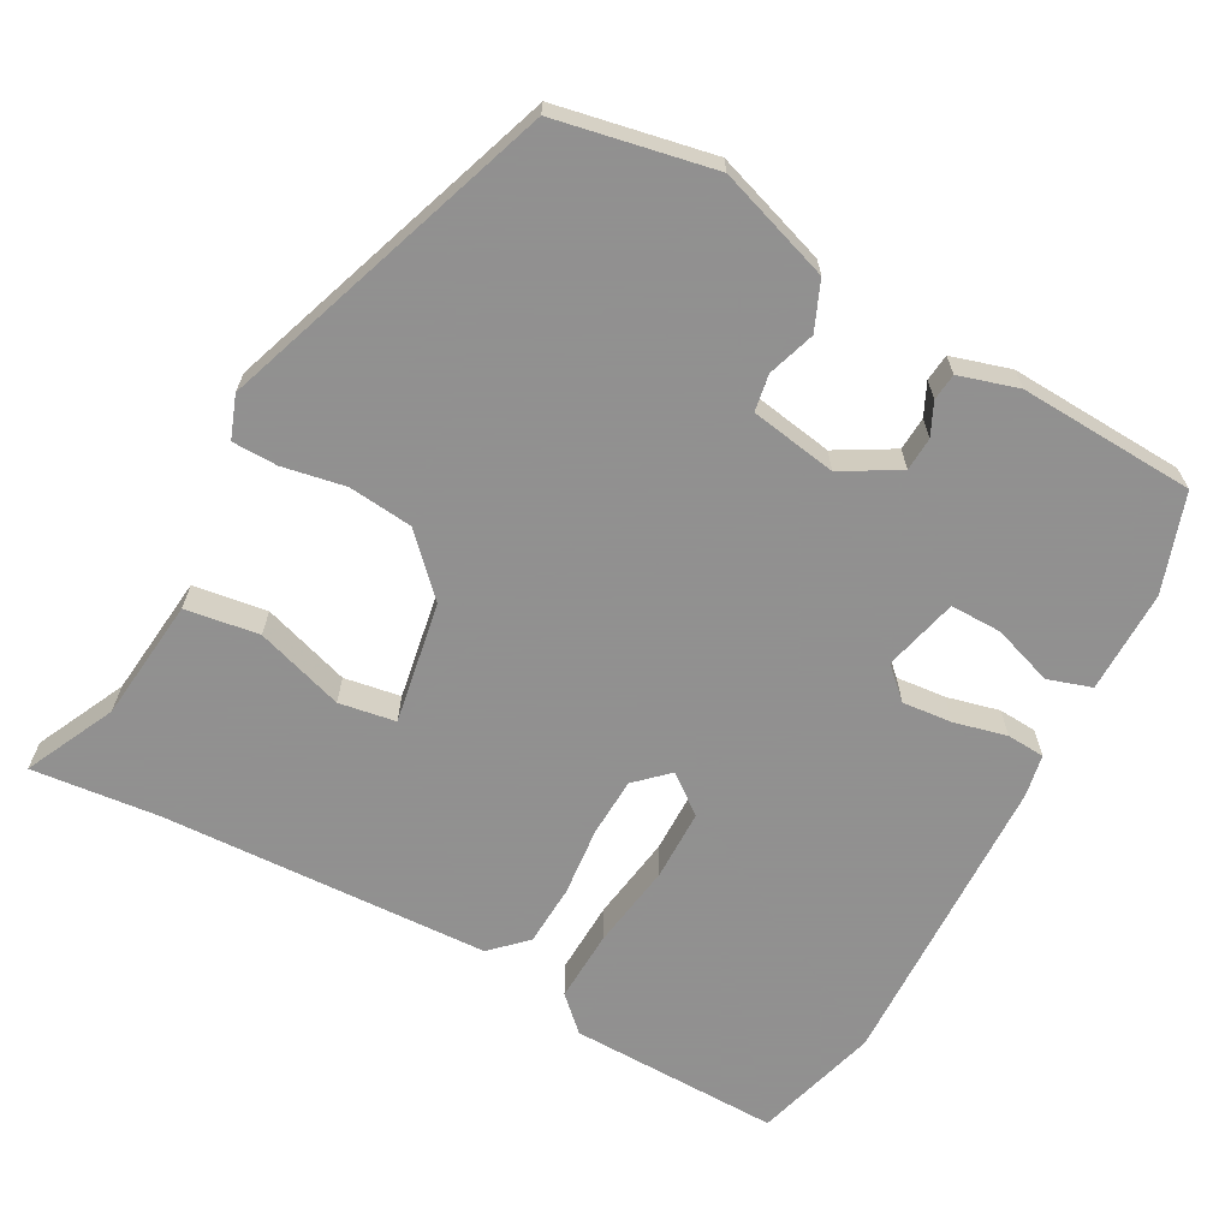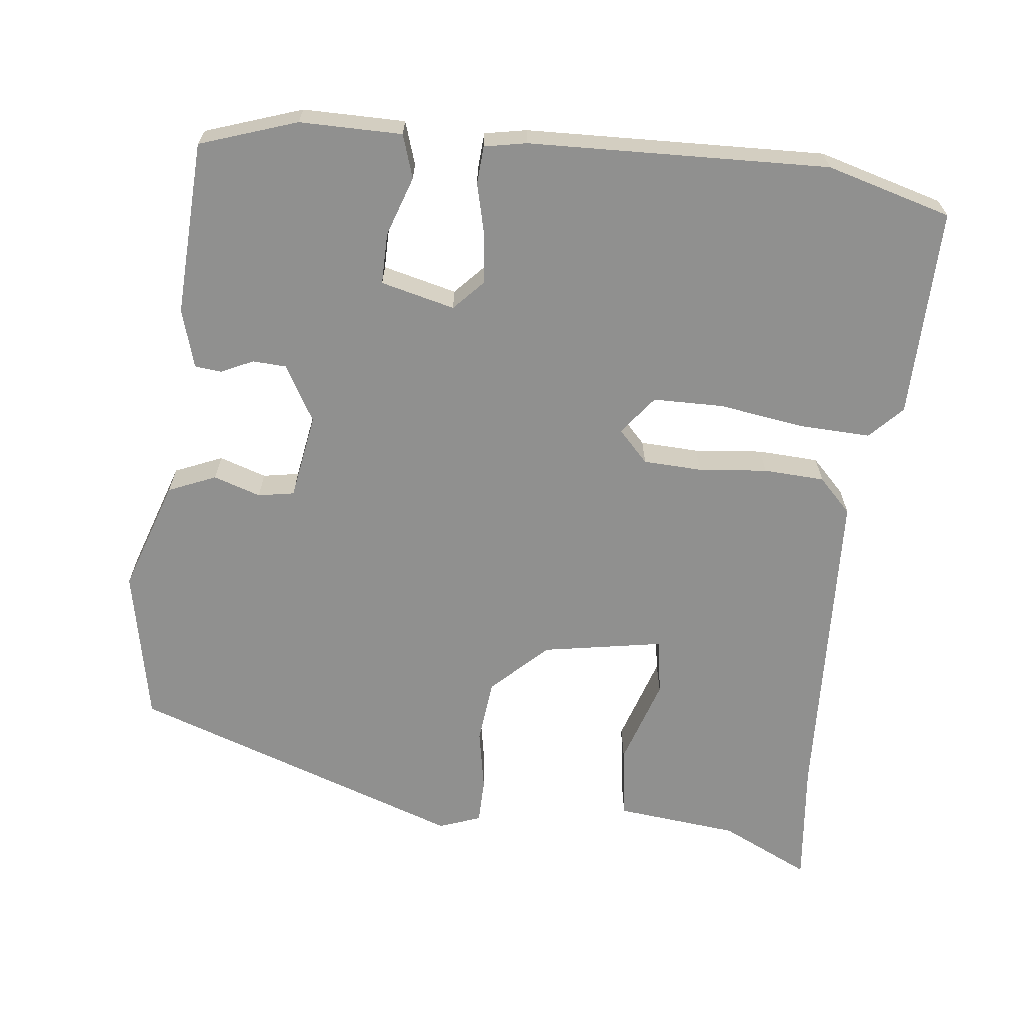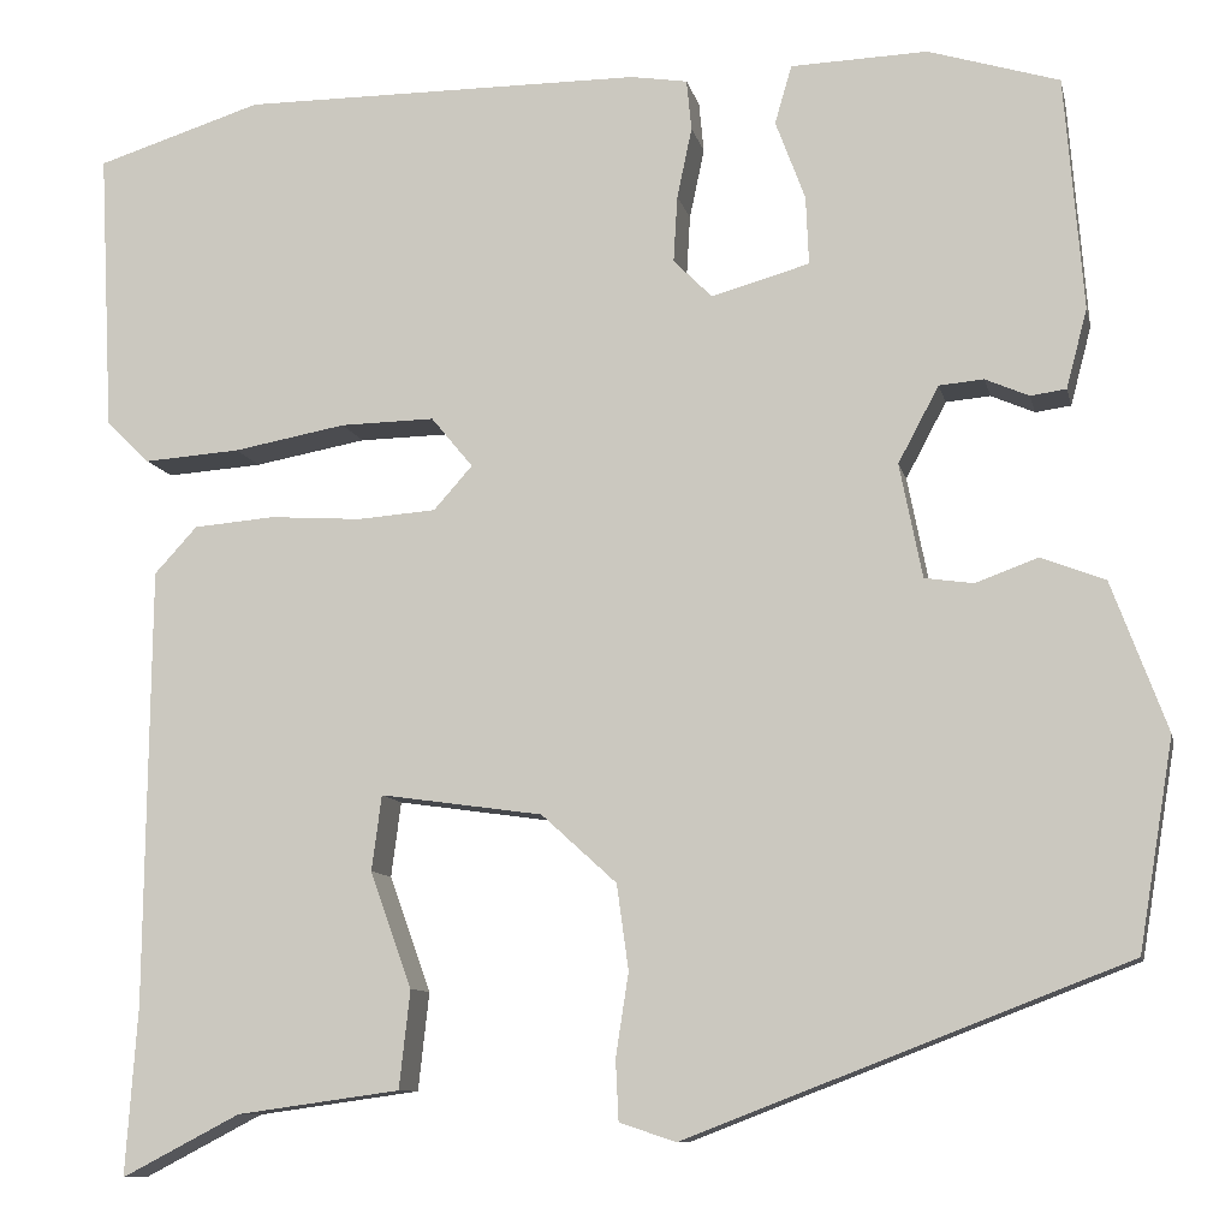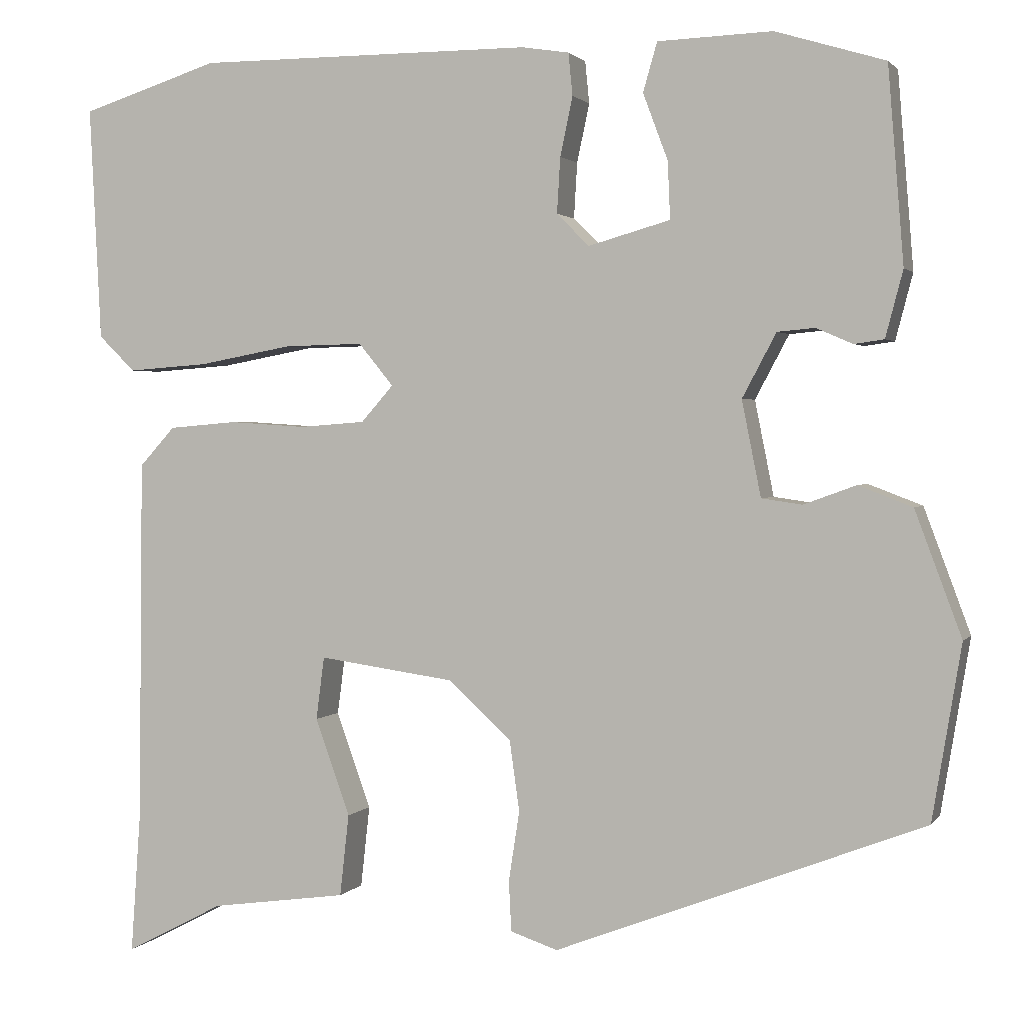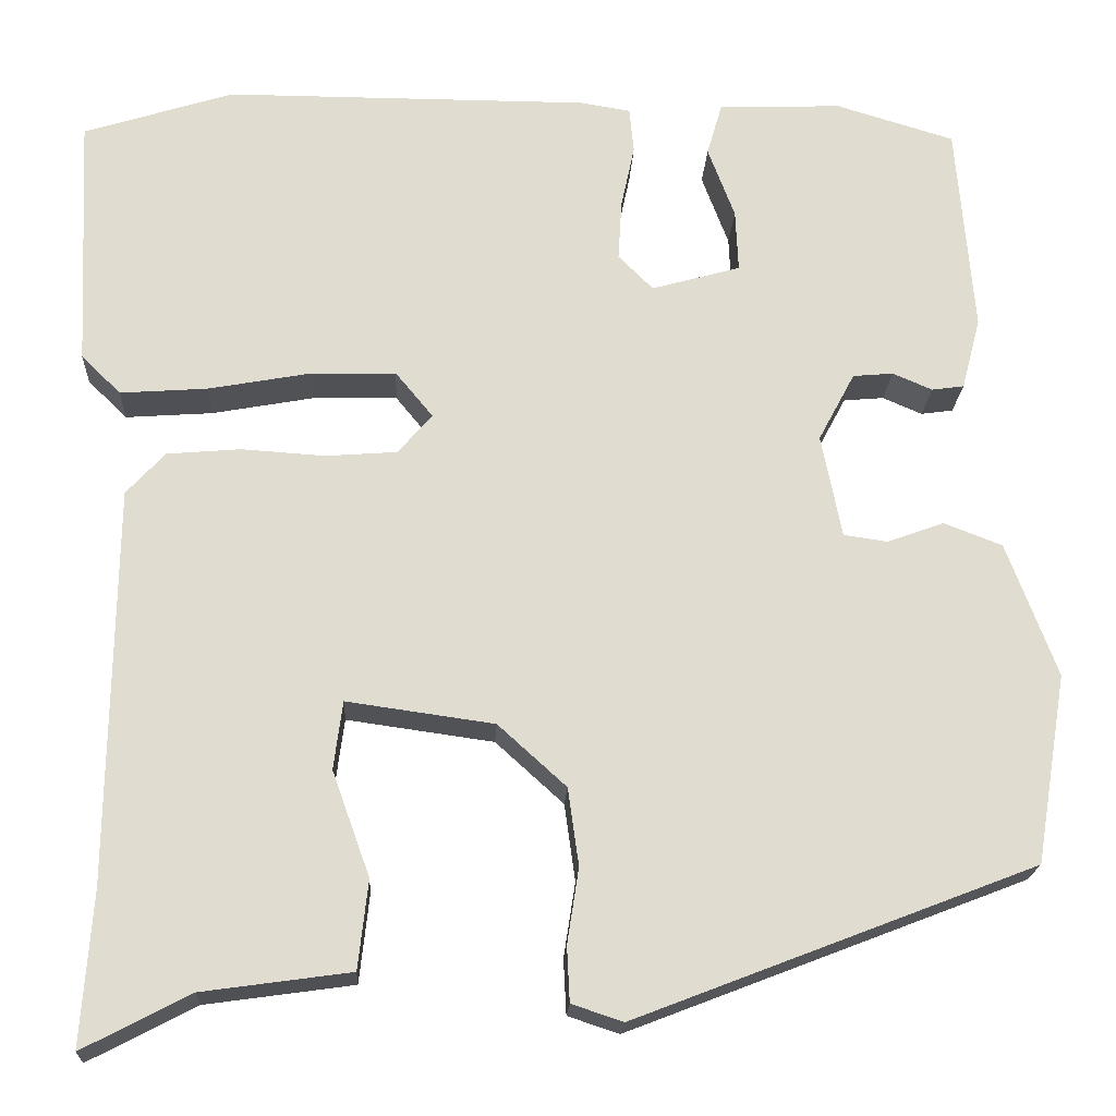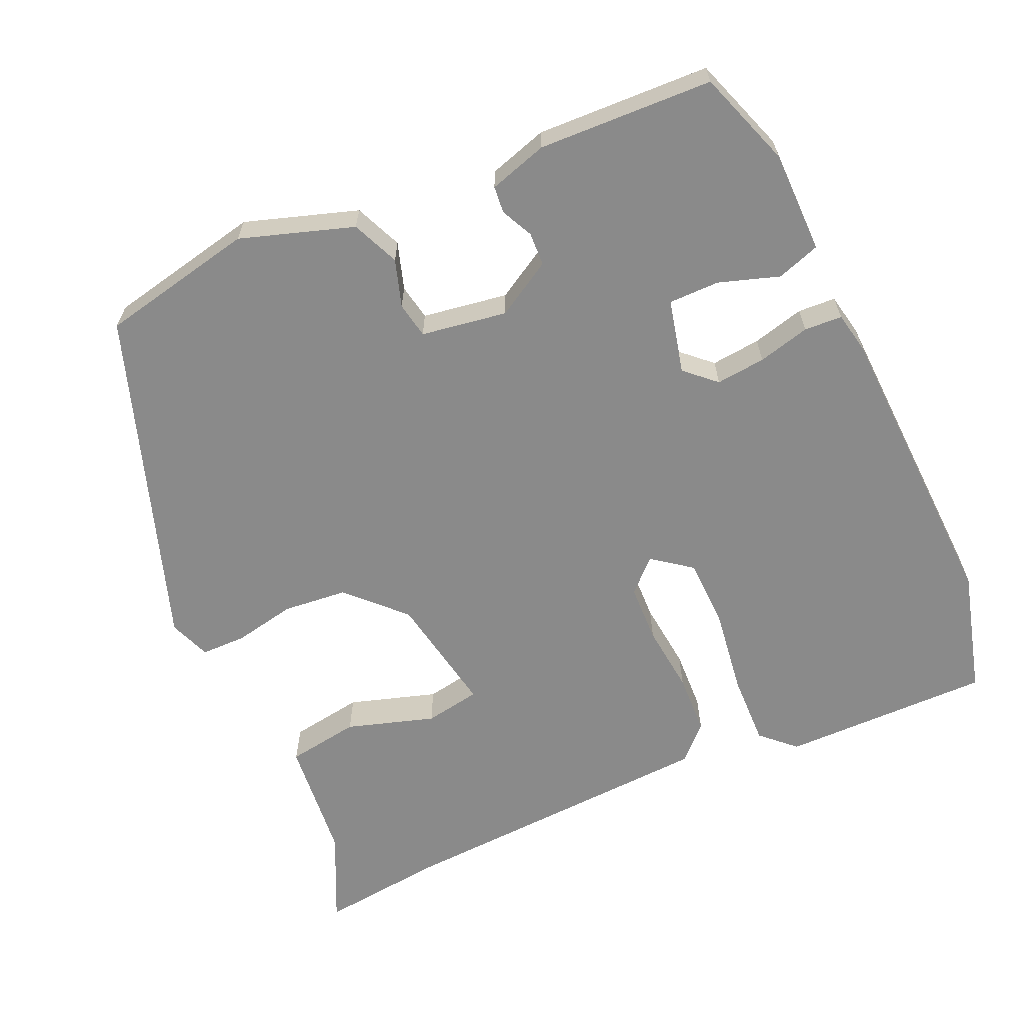
<metadata>
{"format":"obj","ext":"obj","renderer":"f3d","projection":"perspective","resolution":1024,"background":"white","views":[{"elev":-65.8,"azim":-116.8,"up":"+Y"},{"elev":-65.5,"azim":-4.6,"up":"+Y"},{"elev":-9.7,"azim":-168.0,"up":"+Z"},{"elev":1.8,"azim":-161.9,"up":"+Z"},{"elev":-19.9,"azim":177.2,"up":"+Z"},{"elev":-63.5,"azim":-63.5,"up":"+Y"}]}
</metadata>
<code>
v -0.502 0.07 -0.369
v -0.537 0.07 -0.158
v -0.481 0.07 -0.008
v -0.416 0.07 0.017
v -0.353 0.07 -0.006
v -0.304 0.07 0.001
v -0.281 0.07 0.116
v -0.322 0.07 0.193
v -0.367 0.07 0.197
v -0.411 0.07 0.178
v -0.447 0.07 0.183
v -0.468 0.07 0.263
v -0.449 0.07 0.498
v -0.317 0.07 0.538
v -0.179 0.07 0.533
v -0.162 0.07 0.474
v -0.192 0.07 0.394
v -0.195 0.07 0.325
v -0.096 0.07 0.297
v -0.057 0.07 0.336
v -0.061 0.07 0.403
v -0.076 0.07 0.474
v -0.071 0.07 0.525
v -0.014 0.07 0.534
v 0.391 0.07 0.534
v 0.558 0.07 0.481
v 0.544 0.07 0.198
v 0.5 0.07 0.155
v 0.403 0.07 0.162
v 0.289 0.07 0.183
v 0.194 0.07 0.185
v 0.152 0.07 0.134
v 0.191 0.07 0.09
v 0.27 0.07 0.084
v 0.363 0.07 0.09
v 0.445 0.07 0.083
v 0.488 0.07 0.036
v 0.493 0.07 -0.406
v 0.505 0.07 -0.576
v 0.386 0.07 -0.514
v 0.221 0.07 -0.491
v 0.21 0.07 -0.392
v 0.252 0.07 -0.275
v 0.242 0.07 -0.199
v 0.078 0.07 -0.222
v 0.002 0.07 -0.291
v -0.01 0.07 -0.377
v 0.003 0.07 -0.461
v 0 0.07 -0.522
v -0.057 0.07 -0.541
v -0.502 0 -0.369
v -0.537 0 -0.158
v -0.481 0 -0.008
v -0.416 0 0.017
v -0.353 0 -0.006
v -0.304 0 0.001
v -0.281 0 0.116
v -0.322 0 0.193
v -0.367 0 0.197
v -0.411 0 0.178
v -0.447 0 0.183
v -0.468 0 0.263
v -0.449 0 0.498
v -0.317 0 0.538
v -0.179 0 0.533
v -0.162 0 0.474
v -0.192 0 0.394
v -0.195 0 0.325
v -0.096 0 0.297
v -0.057 0 0.336
v -0.061 0 0.403
v -0.076 0 0.474
v -0.071 0 0.525
v -0.014 0 0.534
v 0.391 0 0.534
v 0.558 0 0.481
v 0.544 0 0.198
v 0.5 0 0.155
v 0.403 0 0.162
v 0.289 0 0.183
v 0.194 0 0.185
v 0.152 0 0.134
v 0.191 0 0.09
v 0.27 0 0.084
v 0.363 0 0.09
v 0.445 0 0.083
v 0.488 0 0.036
v 0.493 0 -0.406
v 0.505 0 -0.576
v 0.386 0 -0.514
v 0.221 0 -0.491
v 0.21 0 -0.392
v 0.252 0 -0.275
v 0.242 0 -0.199
v 0.078 0 -0.222
v 0.002 0 -0.291
v -0.01 0 -0.377
v 0.003 0 -0.461
v 0 0 -0.522
v -0.057 0 -0.541
f 47 48 49 50
f 46 47 50 1
f 45 46 1 2
f 44 45 2 3
f 40 41 42 43
f 38 39 40 43
f 38 43 44
f 37 38 44
f 34 35 36 37
f 33 34 37 44
f 32 33 44
f 27 28 29 30
f 27 30 31
f 26 27 31
f 25 26 31
f 24 25 31 32
f 21 22 23 24
f 20 21 24 32
f 14 15 16 17
f 14 17 18
f 13 14 18
f 12 13 18
f 9 10 11 12
f 8 9 12 18
f 7 8 18 19
f 3 4 5
f 44 3 5
f 44 5 6
f 19 20 32 44
f 6 7 19 44
f 100 99 98 97
f 51 100 97 96
f 52 51 96 95
f 53 52 95 94
f 93 92 91 90
f 93 90 89 88
f 94 93 88
f 94 88 87
f 87 86 85 84
f 94 87 84 83
f 94 83 82
f 80 79 78 77
f 81 80 77
f 81 77 76
f 81 76 75
f 82 81 75 74
f 74 73 72 71
f 82 74 71 70
f 67 66 65 64
f 68 67 64
f 68 64 63
f 68 63 62
f 62 61 60 59
f 68 62 59 58
f 69 68 58 57
f 55 54 53
f 55 53 94
f 56 55 94
f 94 82 70 69
f 94 69 57 56
f 1 51 52 2
f 2 52 53 3
f 3 53 54 4
f 4 54 55 5
f 5 55 56 6
f 6 56 57 7
f 7 57 58 8
f 8 58 59 9
f 9 59 60 10
f 10 60 61 11
f 11 61 62 12
f 12 62 63 13
f 13 63 64 14
f 14 64 65 15
f 15 65 66 16
f 16 66 67 17
f 17 67 68 18
f 18 68 69 19
f 19 69 70 20
f 20 70 71 21
f 21 71 72 22
f 22 72 73 23
f 23 73 74 24
f 24 74 75 25
f 25 75 76 26
f 26 76 77 27
f 27 77 78 28
f 28 78 79 29
f 29 79 80 30
f 30 80 81 31
f 31 81 82 32
f 32 82 83 33
f 33 83 84 34
f 34 84 85 35
f 35 85 86 36
f 36 86 87 37
f 37 87 88 38
f 38 88 89 39
f 39 89 90 40
f 40 90 91 41
f 41 91 92 42
f 42 92 93 43
f 43 93 94 44
f 44 94 95 45
f 45 95 96 46
f 46 96 97 47
f 47 97 98 48
f 48 98 99 49
f 49 99 100 50
f 50 100 51 1

</code>
